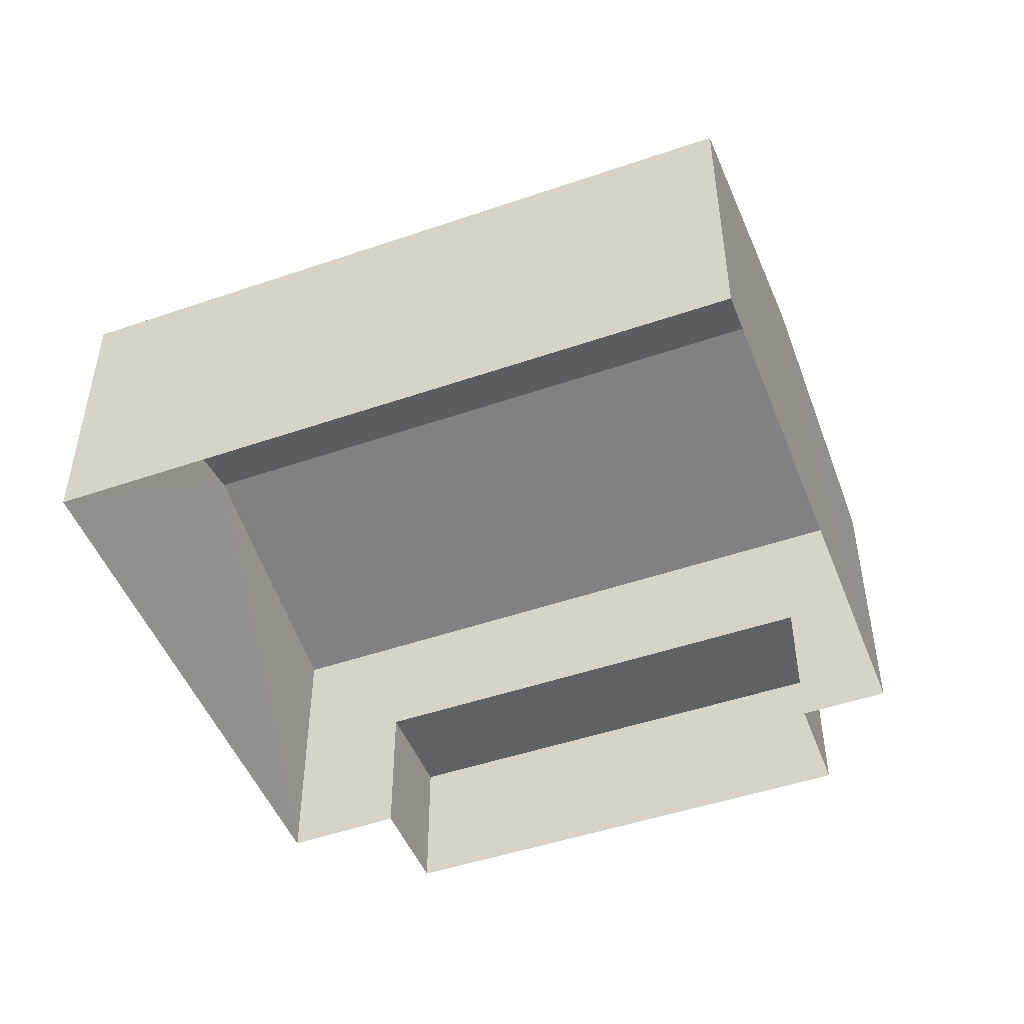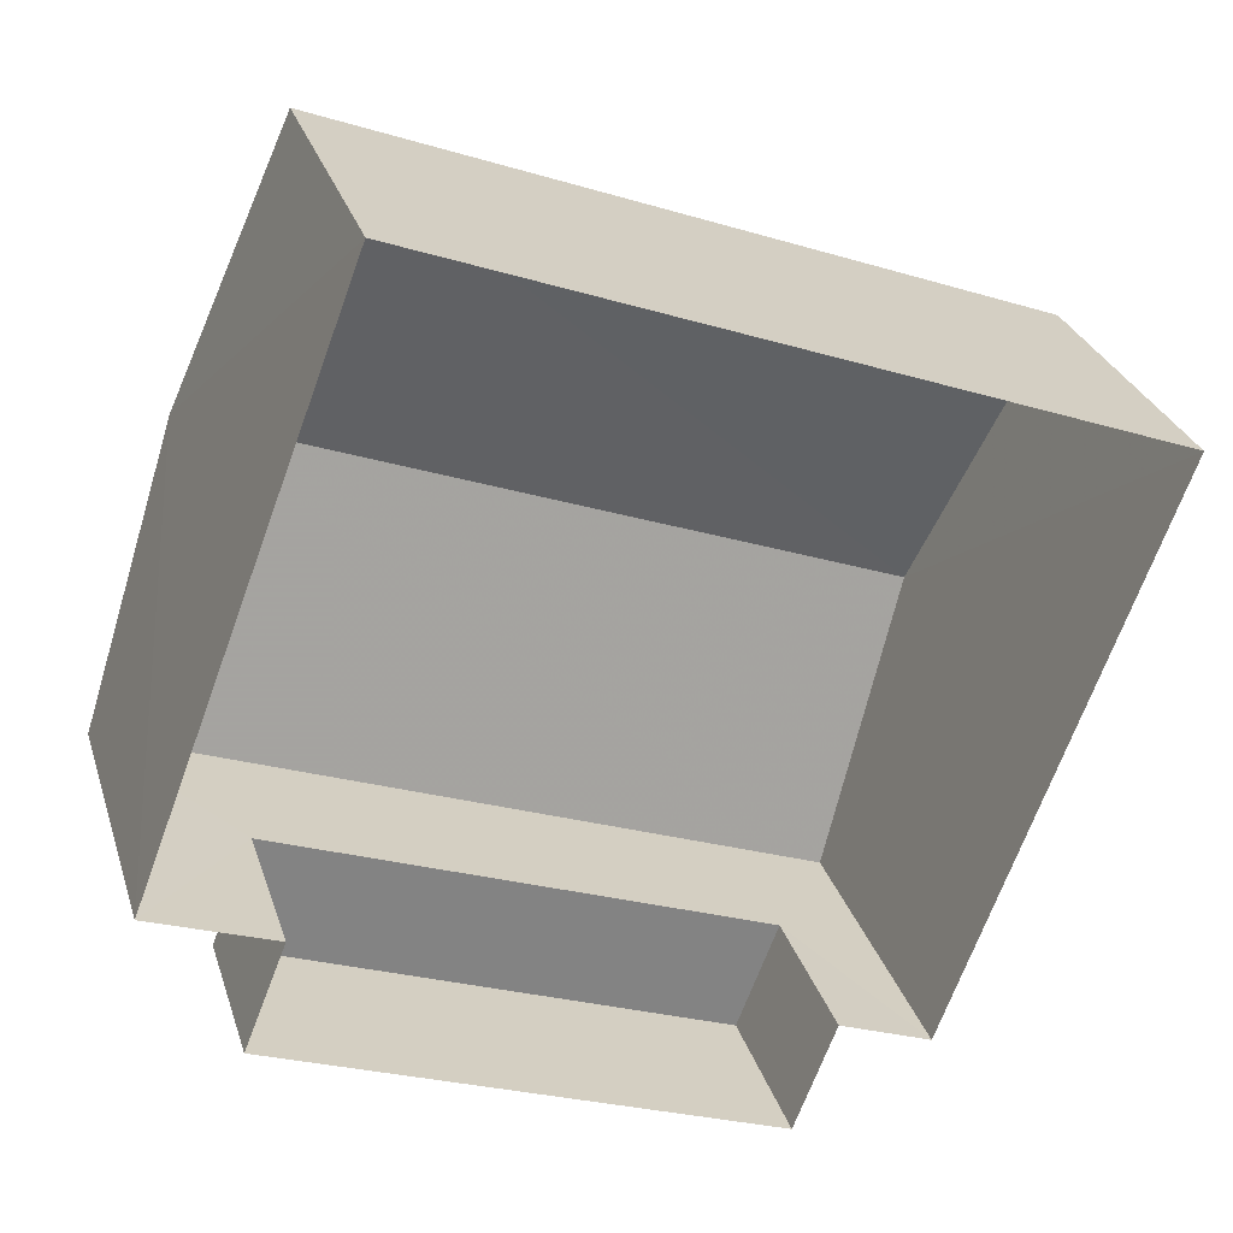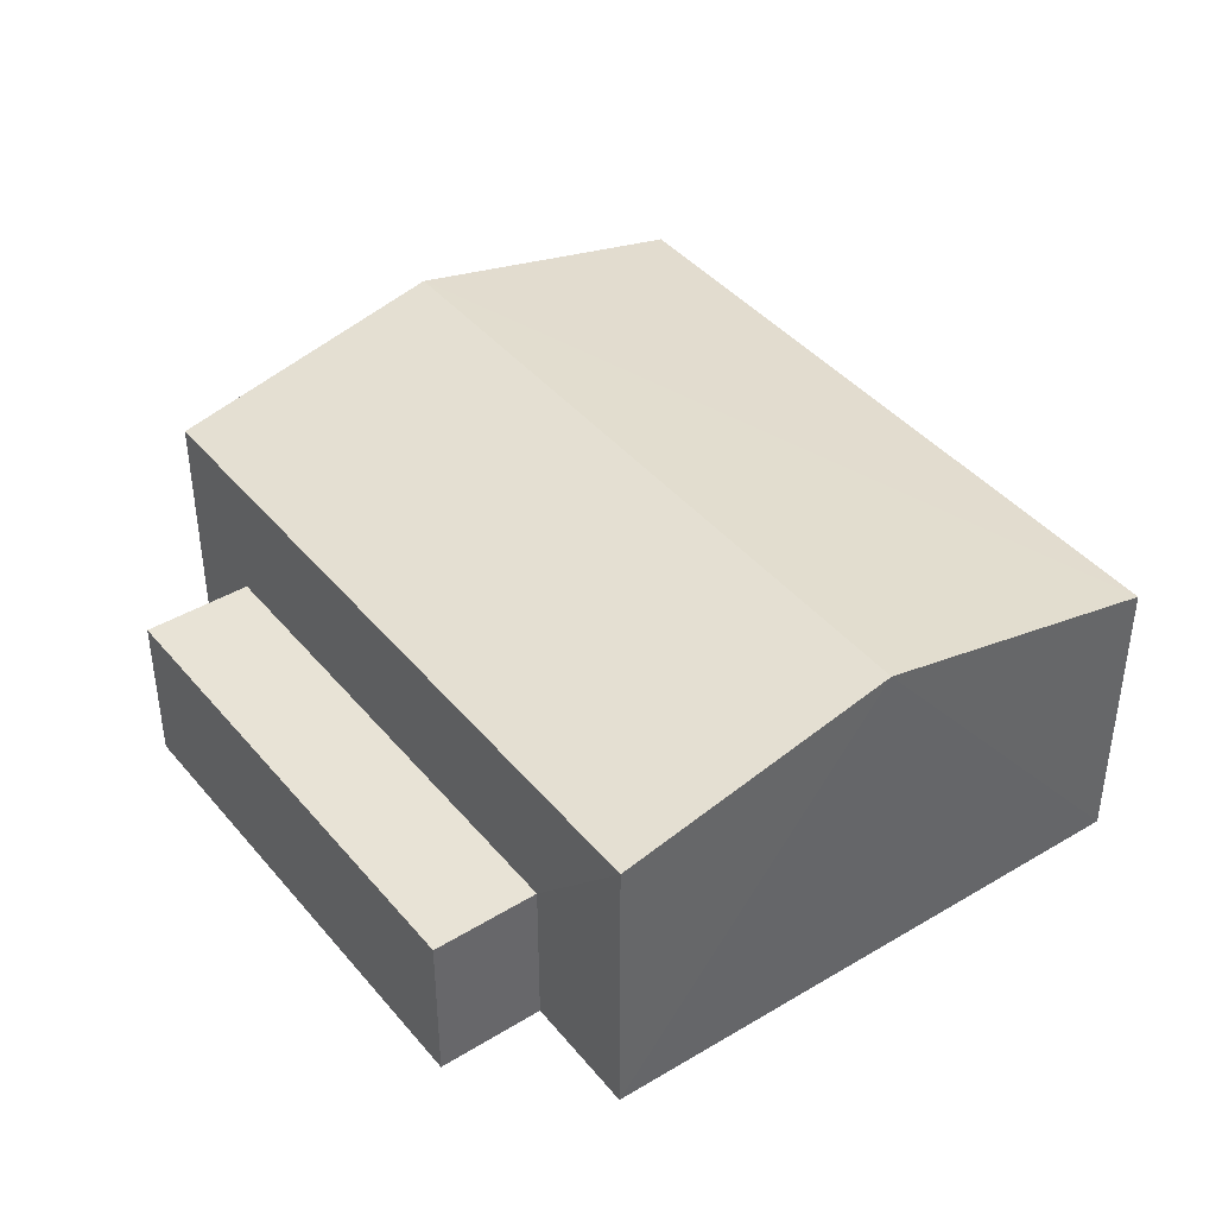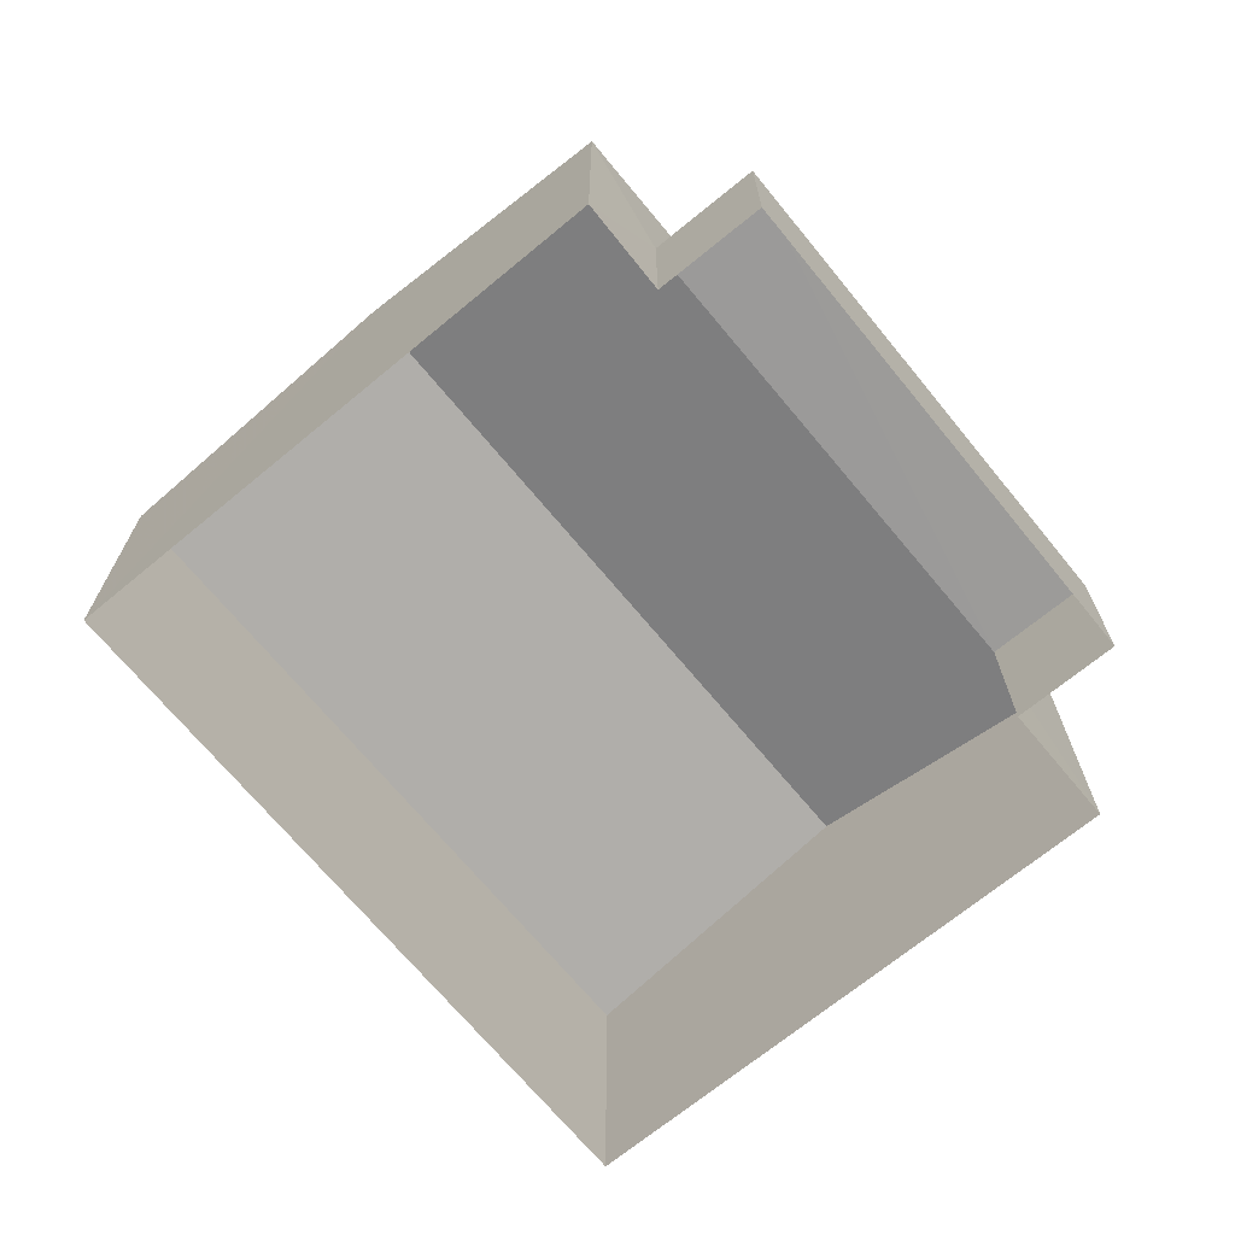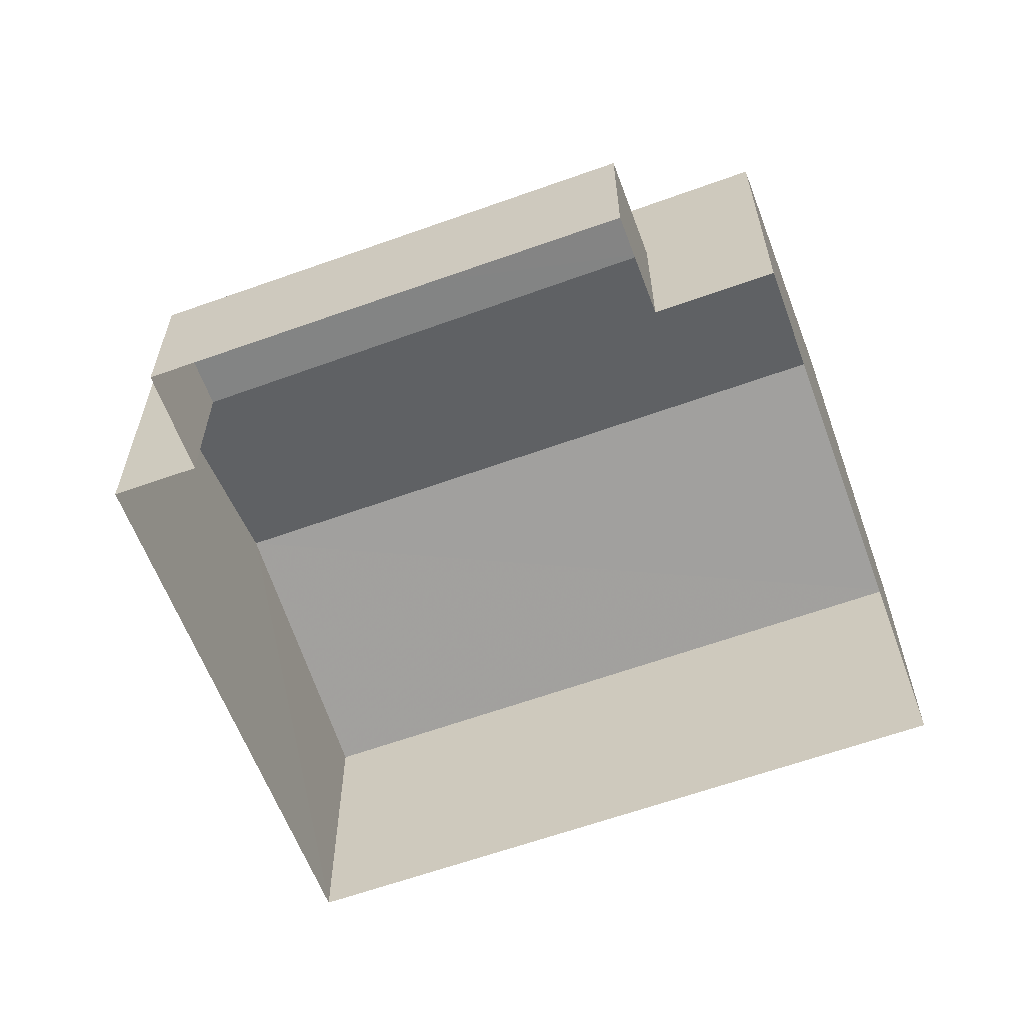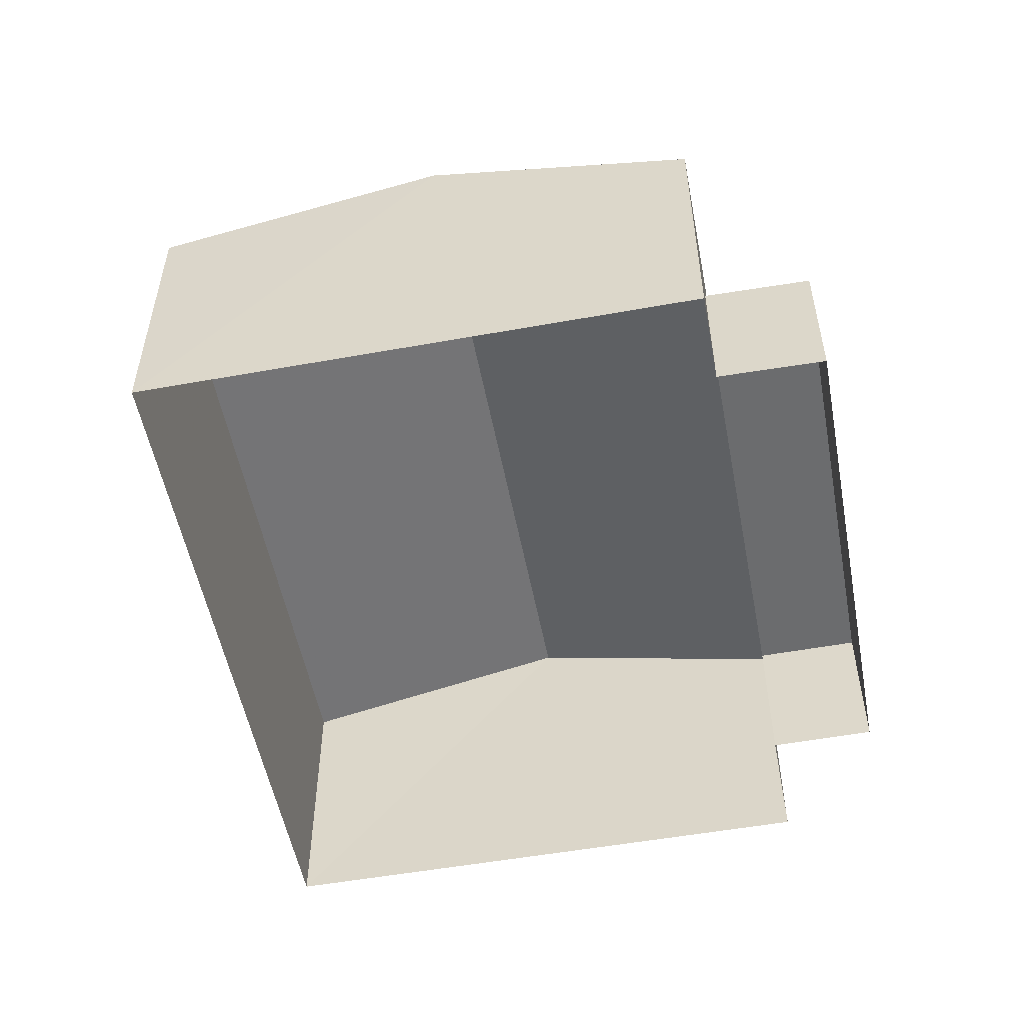
<metadata>
{"format":"obj","ext":"obj","renderer":"f3d","projection":"perspective","resolution":1024,"background":"white","views":[{"elev":-49.0,"azim":-138.4,"up":"+Z"},{"elev":28.6,"azim":163.9,"up":"+Y"},{"elev":41.5,"azim":74.8,"up":"+Z"},{"elev":-69.6,"azim":-29.7,"up":"+Z"},{"elev":-61.2,"azim":41.0,"up":"+Z"},{"elev":-53.5,"azim":-58.5,"up":"+Z"}]}
</metadata>
<code>
v -2.247e+05 -1.285e+05 12.97
v -2.247e+05 -1.285e+05 12.97
v -2.247e+05 -1.285e+05 12.97
v -2.247e+05 -1.285e+05 12.97
v -2.247e+05 -1.285e+05 12.97
v -2.247e+05 -1.285e+05 12.97
v -2.247e+05 -1.285e+05 12.97
v -2.247e+05 -1.285e+05 12.97
v -2.247e+05 -1.285e+05 16.41
v -2.247e+05 -1.285e+05 16.41
v -2.247e+05 -1.285e+05 17.16
v -2.247e+05 -1.285e+05 17.16
v -2.247e+05 -1.285e+05 16.41
v -2.247e+05 -1.285e+05 16.41
v -2.247e+05 -1.285e+05 14.82
v -2.247e+05 -1.285e+05 14.82
v -2.247e+05 -1.285e+05 14.82
v -2.247e+05 -1.285e+05 14.82
f 1 2 3
f 3 4 5
f 1 6 2
f 4 2 7
f 7 2 8
f 3 2 4
f 9 10 11
f 12 9 11
f 13 14 12
f 11 13 12
f 15 16 17
f 15 18 16
f 4 7 16
f 18 4 16
f 17 7 8
f 17 16 7
f 18 5 4
f 5 18 13
f 2 6 15
f 14 13 15
f 6 14 15
f 15 13 18
f 2 17 8
f 2 15 17
f 10 3 11
f 3 5 11
f 5 13 11
f 14 6 12
f 6 1 12
f 1 9 12
f 10 1 3
f 10 9 1

</code>
